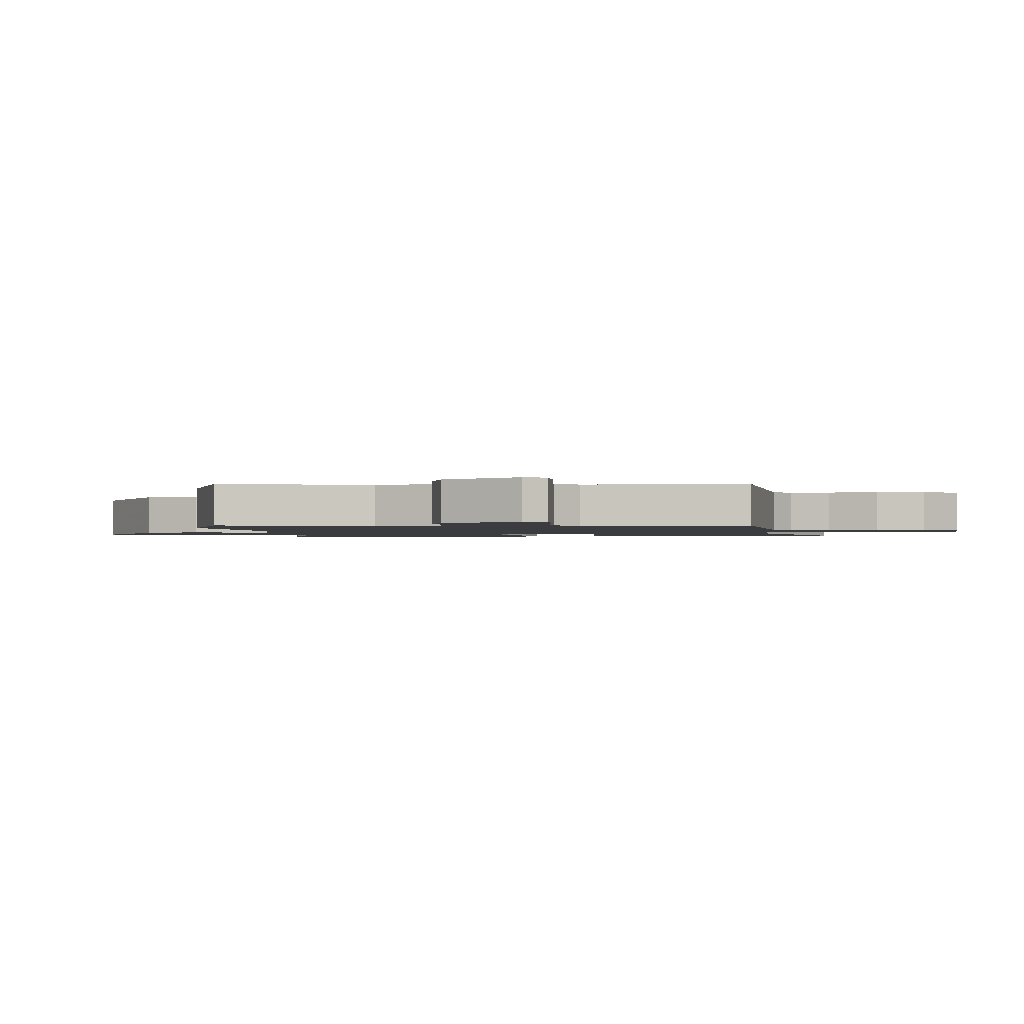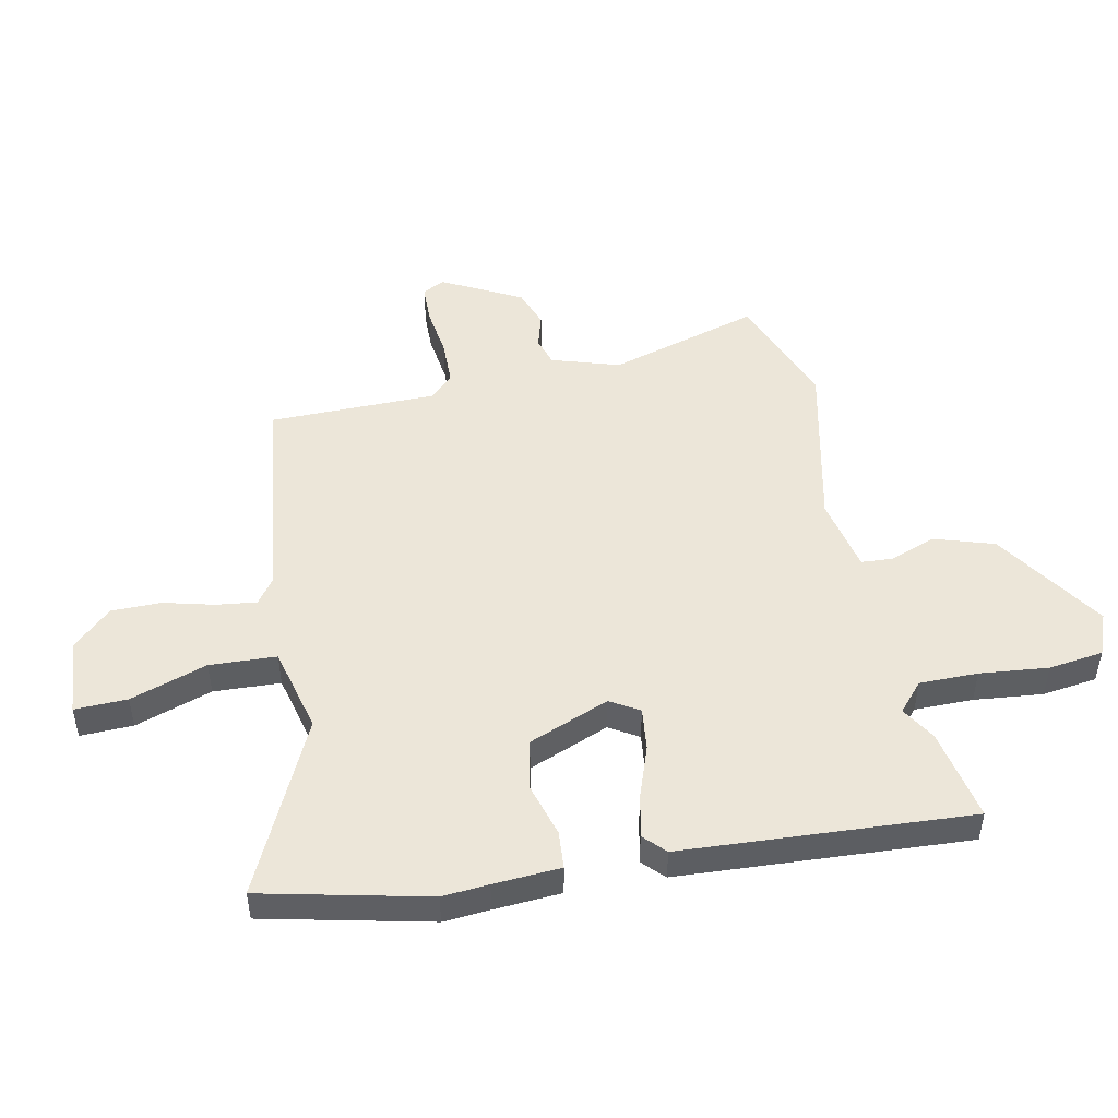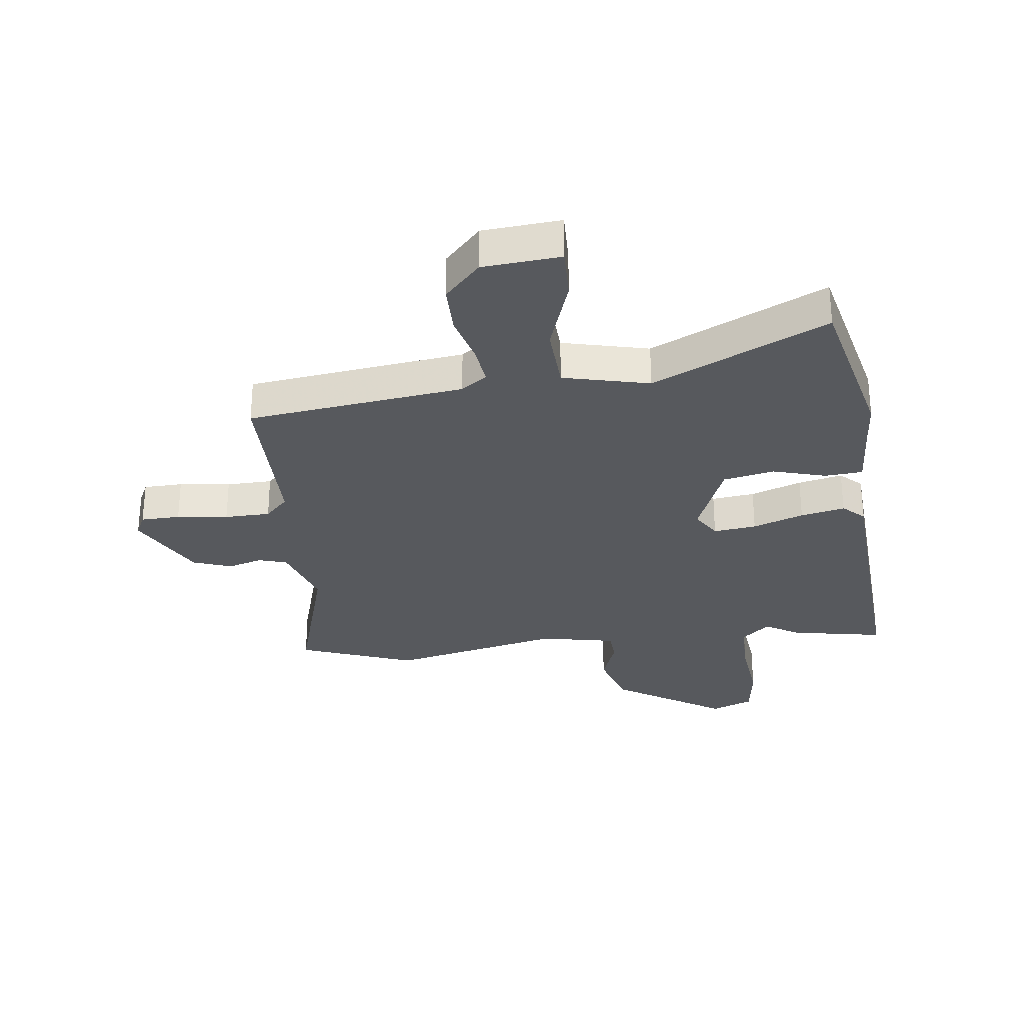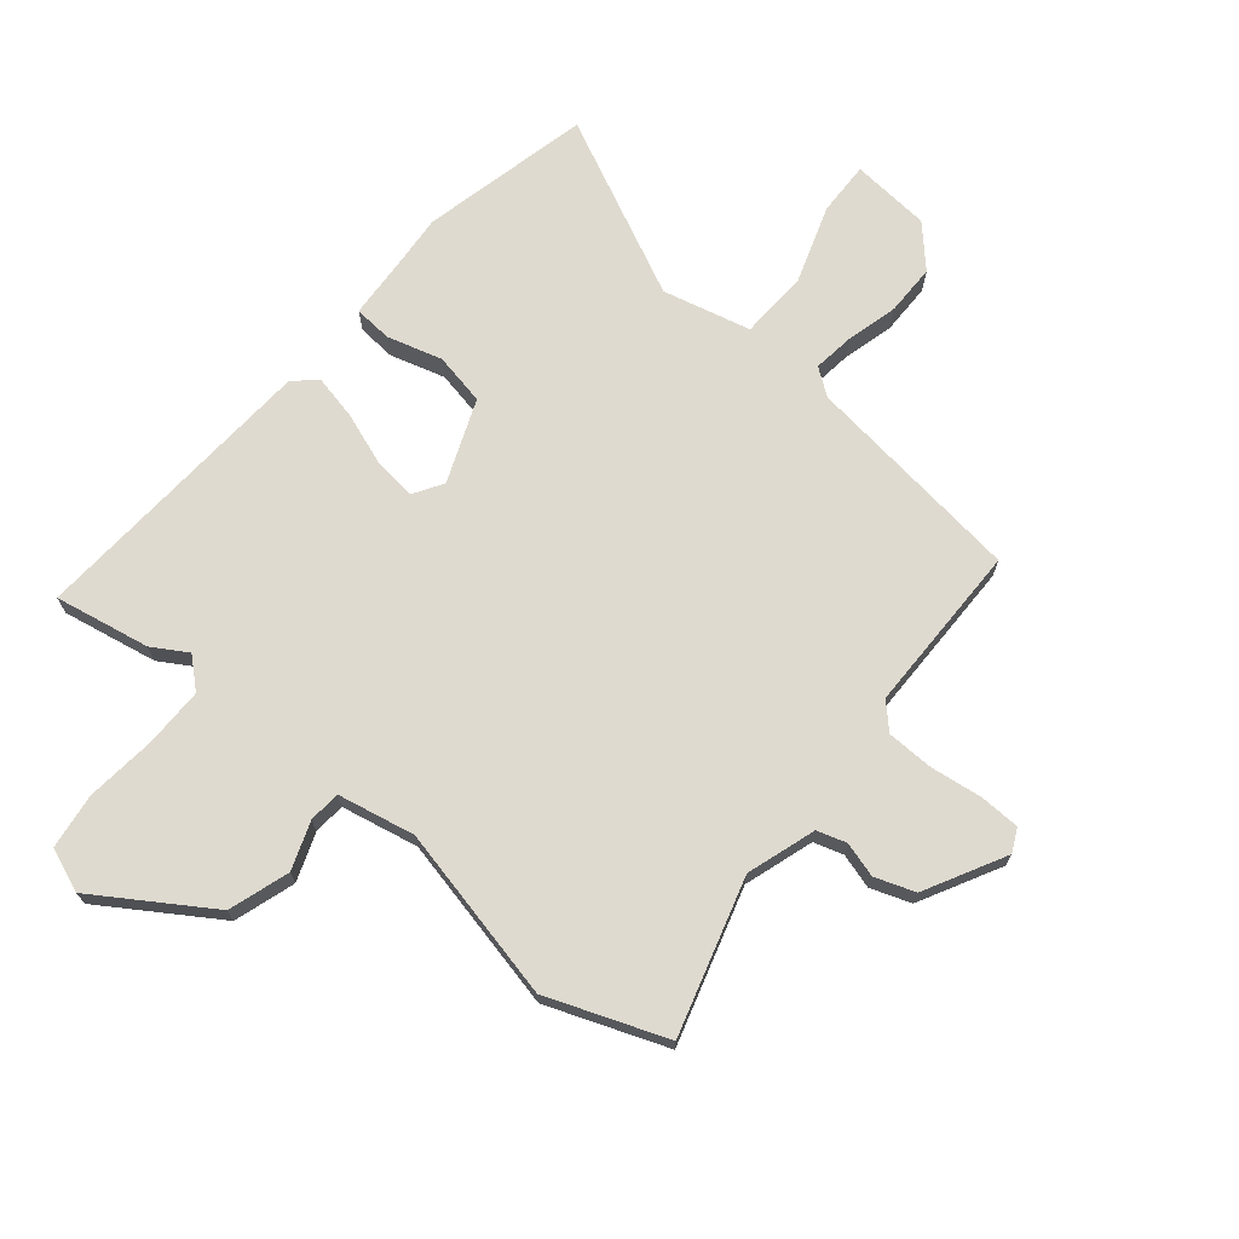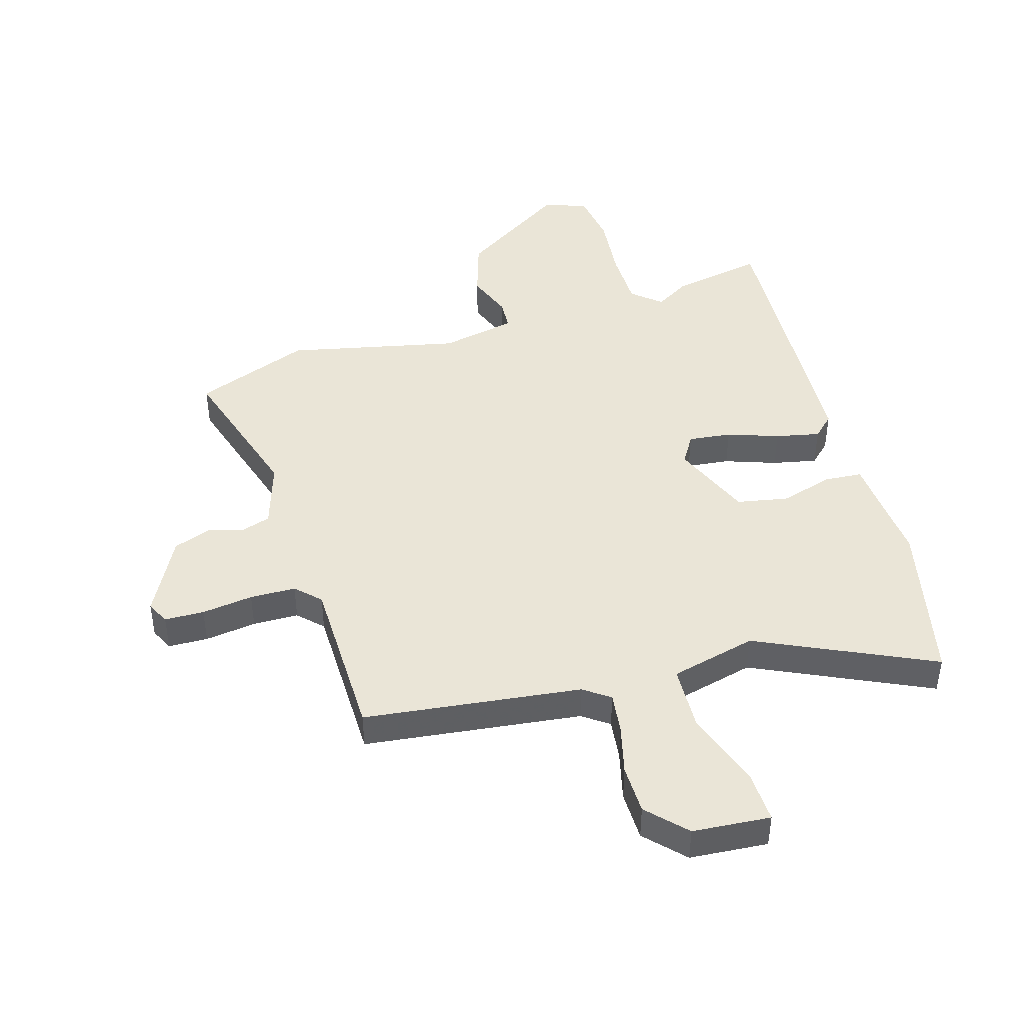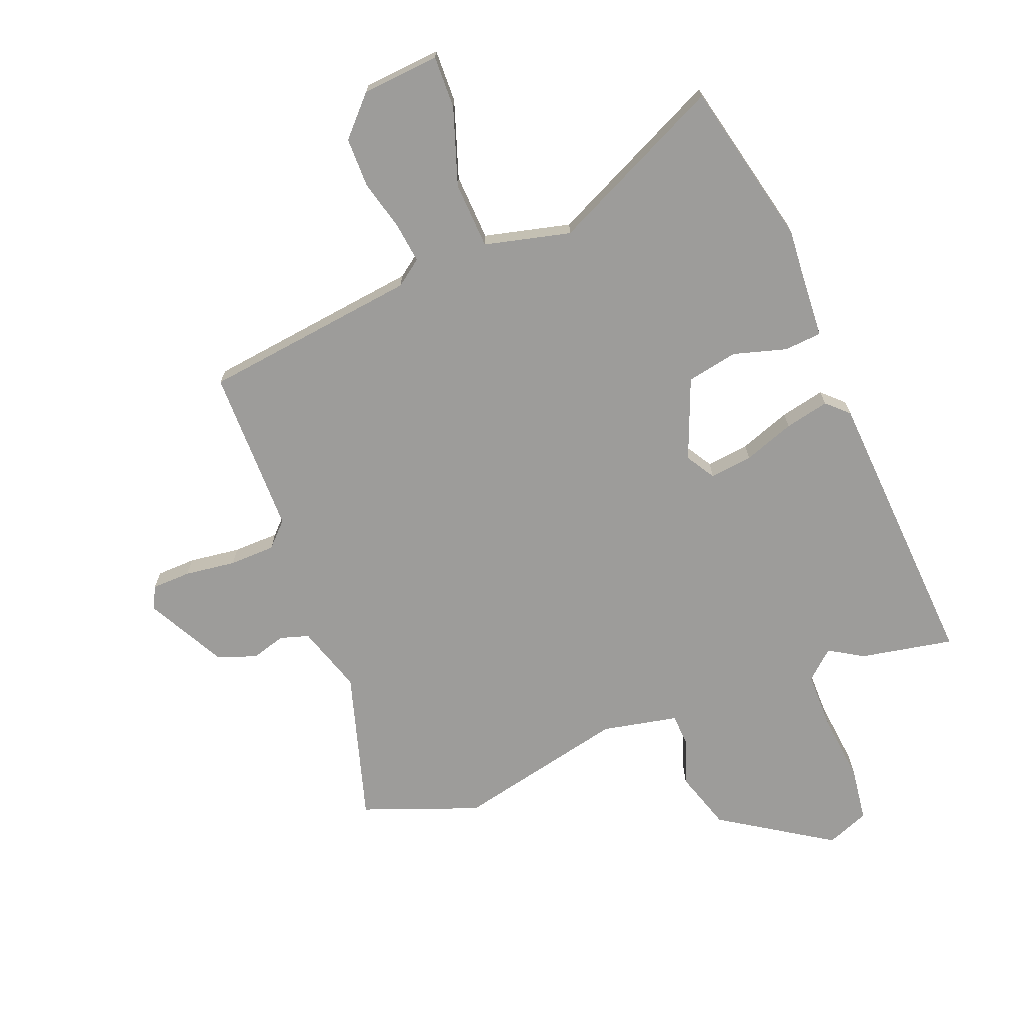
<metadata>
{"format":"obj","ext":"obj","renderer":"f3d","projection":"perspective","resolution":1024,"background":"white","views":[{"elev":-1.6,"azim":-86.5,"up":"+Y"},{"elev":48.7,"azim":76.6,"up":"+Y"},{"elev":-29.6,"azim":5.5,"up":"+Y"},{"elev":70.7,"azim":-142.0,"up":"+Y"},{"elev":44.1,"azim":-18.5,"up":"+Y"},{"elev":-70.2,"azim":19.8,"up":"+Y"}]}
</metadata>
<code>
v -0.381 0.07 -0.541
v -0.584 0.07 -0.471
v -0.514 0.07 -0.207
v -0.555 0.07 -0.091
v -0.605 0.07 -0.077
v -0.664 0.07 -0.096
v -0.732 0.07 -0.074
v -0.808 0.07 0.06
v -0.79 0.07 0.1
v -0.722 0.07 0.104
v -0.633 0.07 0.095
v -0.554 0.07 0.099
v -0.515 0.07 0.141
v -0.521 0.07 0.43
v -0.148 0.07 0.488
v -0.104 0.07 0.522
v -0.115 0.07 0.592
v -0.14 0.07 0.678
v -0.142 0.07 0.764
v -0.082 0.07 0.832
v 0.052 0.07 0.847
v 0.052 0.07 0.756
v 0.011 0.07 0.622
v 0.02 0.07 0.507
v 0.17 0.07 0.475
v 0.467 0.07 0.627
v 0.541 0.07 0.343
v 0.537 0.07 0.263
v 0.533 0.07 0.147
v 0.468 0.07 0.14
v 0.375 0.07 0.164
v 0.287 0.07 0.144
v 0.235 0.07 0.003
v 0.267 0.07 -0.046
v 0.341 0.07 -0.035
v 0.428 0.07 -0.001
v 0.504 0.07 0.018
v 0.542 0.07 -0.016
v 0.587 0.07 -0.514
v 0.425 0.07 -0.488
v 0.365 0.07 -0.454
v 0.317 0.07 -0.499
v 0.32 0.07 -0.6
v 0.336 0.07 -0.718
v 0.326 0.07 -0.813
v 0.253 0.07 -0.844
v 0.059 0.07 -0.726
v 0.023 0.07 -0.624
v 0.05 0.07 -0.543
v 0.045 0.07 -0.489
v -0.087 0.07 -0.466
v -0.381 0 -0.541
v -0.584 0 -0.471
v -0.514 0 -0.207
v -0.555 0 -0.091
v -0.605 0 -0.077
v -0.664 0 -0.096
v -0.732 0 -0.074
v -0.808 0 0.06
v -0.79 0 0.1
v -0.722 0 0.104
v -0.633 0 0.095
v -0.554 0 0.099
v -0.515 0 0.141
v -0.521 0 0.43
v -0.148 0 0.488
v -0.104 0 0.522
v -0.115 0 0.592
v -0.14 0 0.678
v -0.142 0 0.764
v -0.082 0 0.832
v 0.052 0 0.847
v 0.052 0 0.756
v 0.011 0 0.622
v 0.02 0 0.507
v 0.17 0 0.475
v 0.467 0 0.627
v 0.541 0 0.343
v 0.537 0 0.263
v 0.533 0 0.147
v 0.468 0 0.14
v 0.375 0 0.164
v 0.287 0 0.144
v 0.235 0 0.003
v 0.267 0 -0.046
v 0.341 0 -0.035
v 0.428 0 -0.001
v 0.504 0 0.018
v 0.542 0 -0.016
v 0.587 0 -0.514
v 0.425 0 -0.488
v 0.365 0 -0.454
v 0.317 0 -0.499
v 0.32 0 -0.6
v 0.336 0 -0.718
v 0.326 0 -0.813
v 0.253 0 -0.844
v 0.059 0 -0.726
v 0.023 0 -0.624
v 0.05 0 -0.543
v 0.045 0 -0.489
v -0.087 0 -0.466
f 47 48 49
f 46 47 49
f 45 46 49
f 44 45 49
f 43 44 49
f 42 43 49 50
f 41 42 50 51
f 39 40 41
f 38 39 41
f 37 38 41
f 36 37 41
f 35 36 41
f 34 35 41 51
f 28 29 30 31
f 28 31 32
f 27 28 32
f 26 27 32
f 25 26 32
f 24 25 32 33
f 21 22 23
f 20 21 23
f 19 20 23
f 18 19 23
f 17 18 23
f 16 17 23 24
f 15 16 24 33
f 34 51 1
f 33 34 1
f 15 33 1
f 14 15 1
f 13 14 1
f 9 10 11
f 8 9 11
f 7 8 11
f 6 7 11
f 5 6 11
f 1 2 3
f 1 3 4
f 13 1 4
f 12 13 4
f 4 5 11 12
f 100 99 98
f 100 98 97
f 100 97 96
f 100 96 95
f 100 95 94
f 101 100 94 93
f 102 101 93 92
f 92 91 90
f 92 90 89
f 92 89 88
f 92 88 87
f 92 87 86
f 102 92 86 85
f 82 81 80 79
f 83 82 79
f 83 79 78
f 83 78 77
f 83 77 76
f 84 83 76 75
f 74 73 72
f 74 72 71
f 74 71 70
f 74 70 69
f 74 69 68
f 75 74 68 67
f 84 75 67 66
f 52 102 85
f 52 85 84
f 52 84 66
f 52 66 65
f 52 65 64
f 62 61 60
f 62 60 59
f 62 59 58
f 62 58 57
f 62 57 56
f 54 53 52
f 55 54 52
f 55 52 64
f 55 64 63
f 63 62 56 55
f 1 52 53 2
f 2 53 54 3
f 3 54 55 4
f 4 55 56 5
f 5 56 57 6
f 6 57 58 7
f 7 58 59 8
f 8 59 60 9
f 9 60 61 10
f 10 61 62 11
f 11 62 63 12
f 12 63 64 13
f 13 64 65 14
f 14 65 66 15
f 15 66 67 16
f 16 67 68 17
f 17 68 69 18
f 18 69 70 19
f 19 70 71 20
f 20 71 72 21
f 21 72 73 22
f 22 73 74 23
f 23 74 75 24
f 24 75 76 25
f 25 76 77 26
f 26 77 78 27
f 27 78 79 28
f 28 79 80 29
f 29 80 81 30
f 30 81 82 31
f 31 82 83 32
f 32 83 84 33
f 33 84 85 34
f 34 85 86 35
f 35 86 87 36
f 36 87 88 37
f 37 88 89 38
f 38 89 90 39
f 39 90 91 40
f 40 91 92 41
f 41 92 93 42
f 42 93 94 43
f 43 94 95 44
f 44 95 96 45
f 45 96 97 46
f 46 97 98 47
f 47 98 99 48
f 48 99 100 49
f 49 100 101 50
f 50 101 102 51
f 51 102 52 1

</code>
